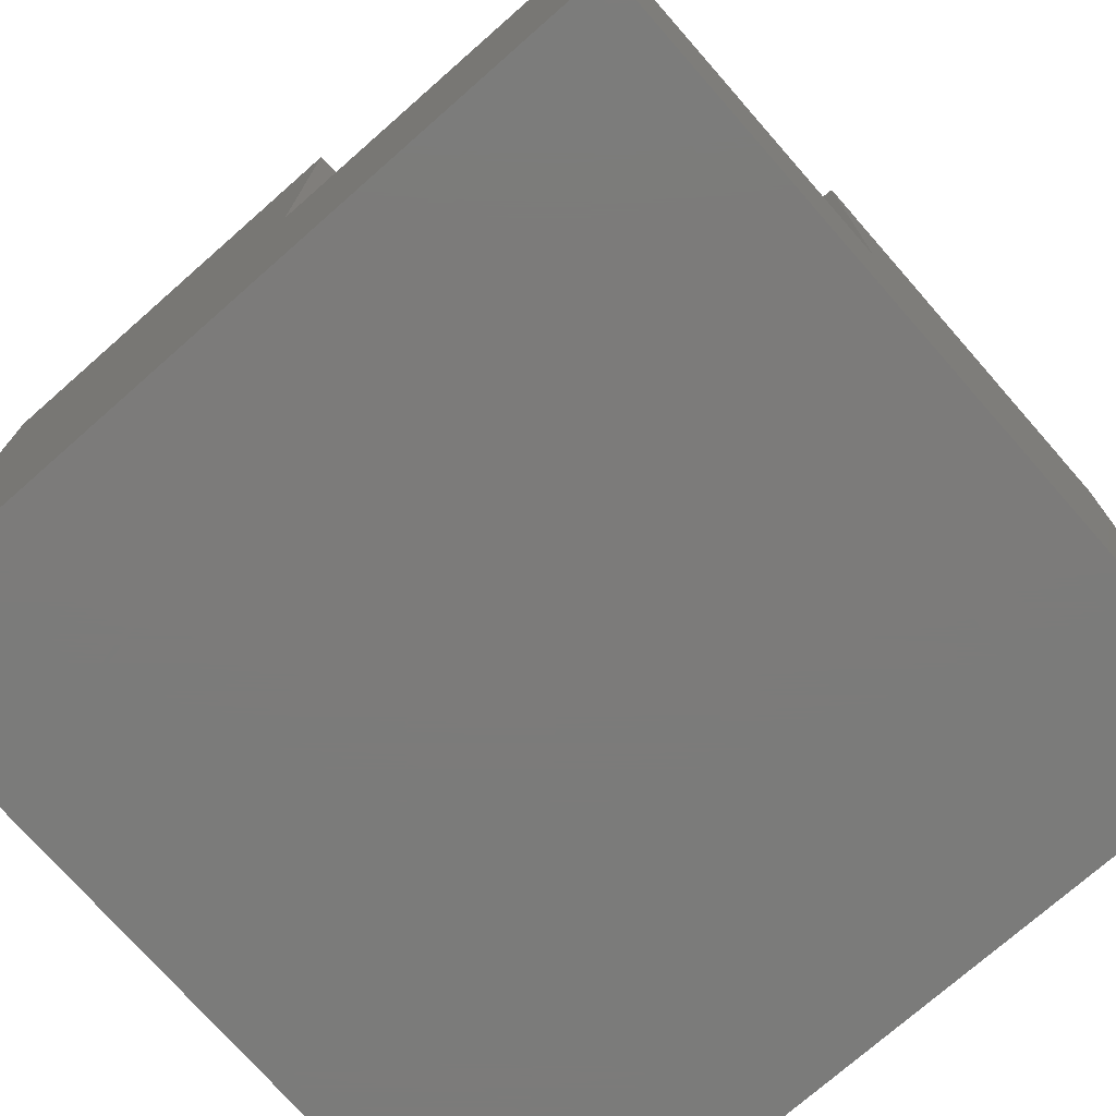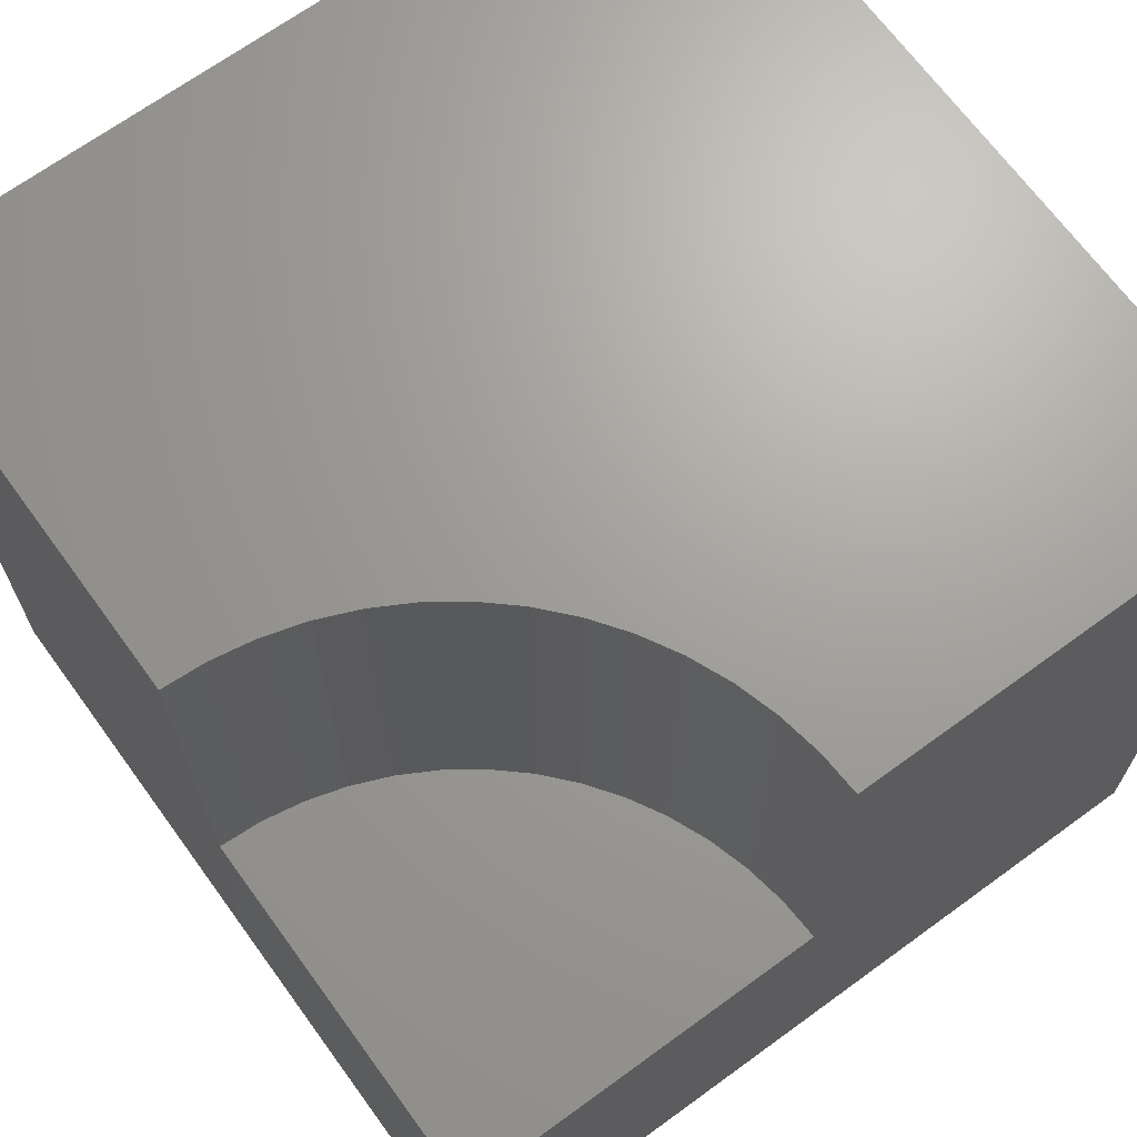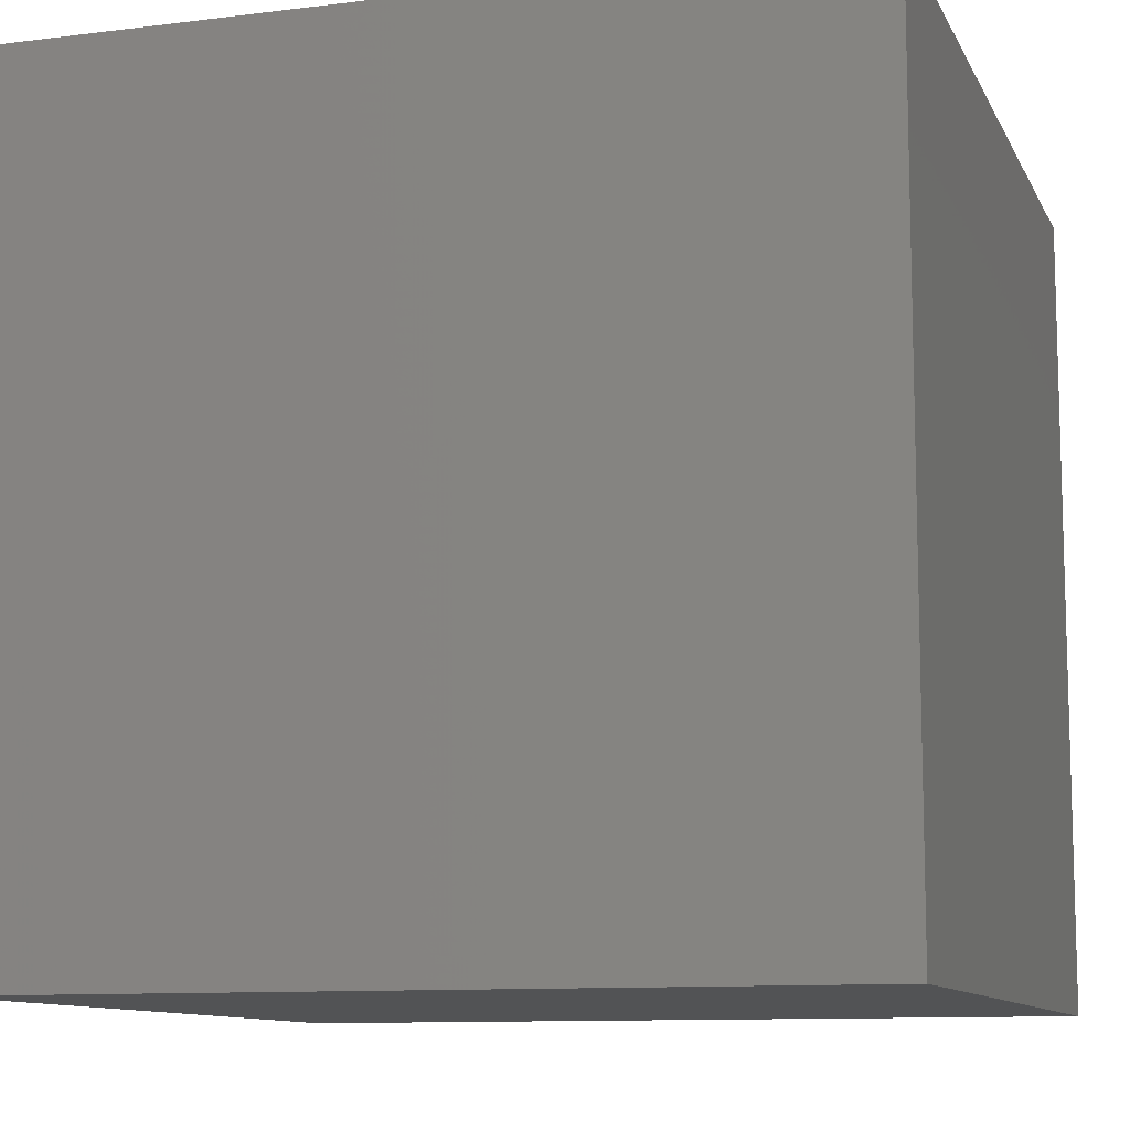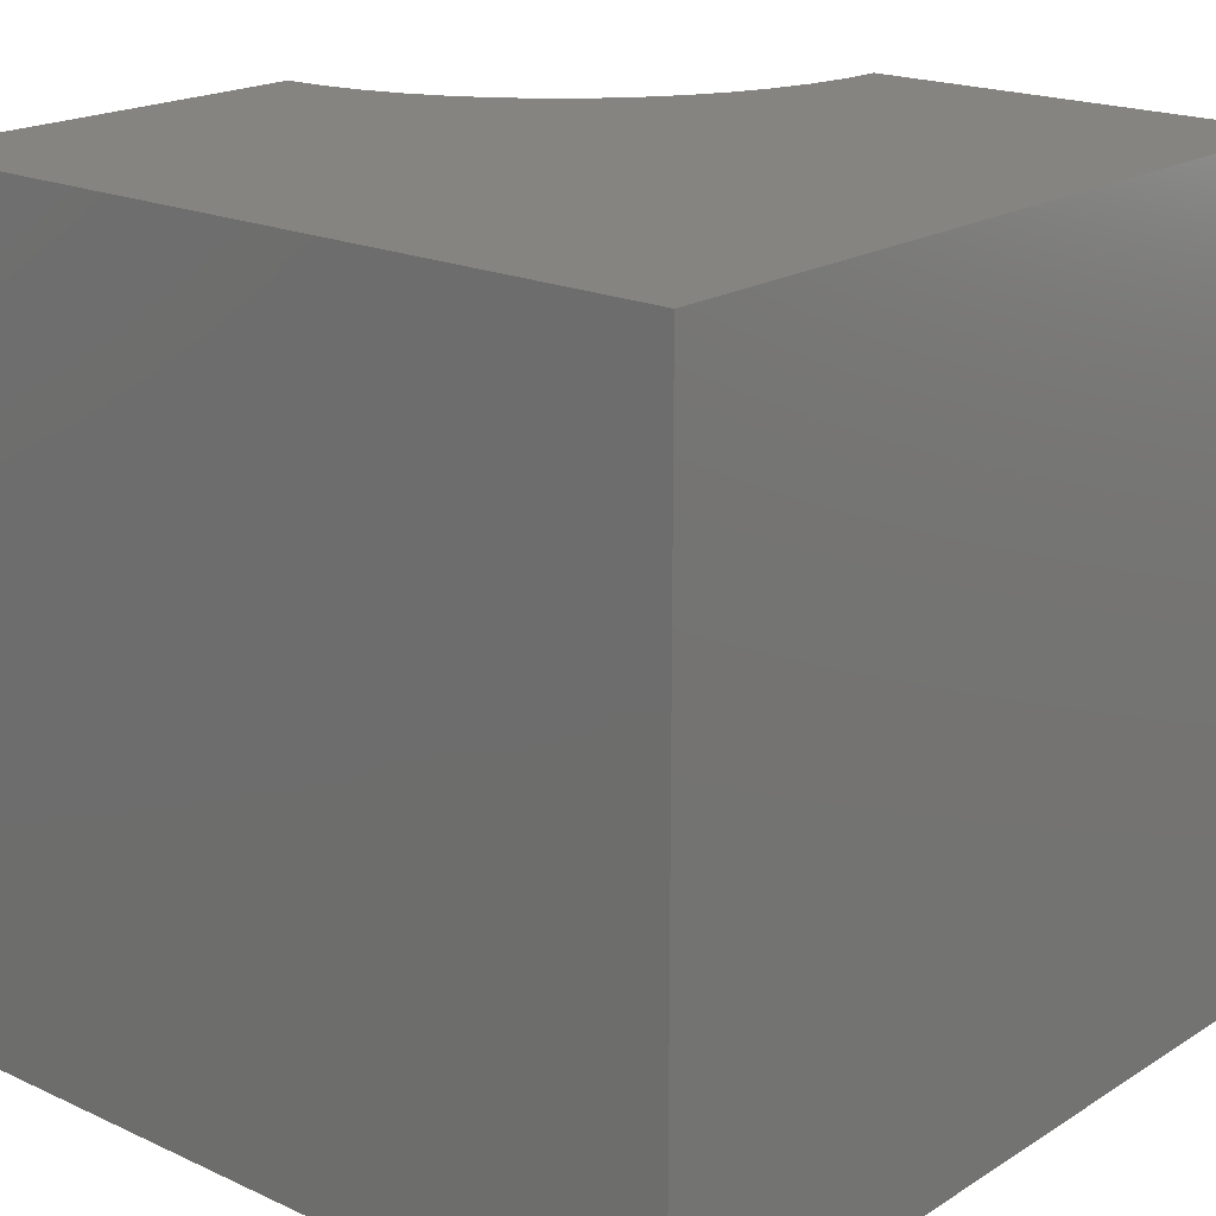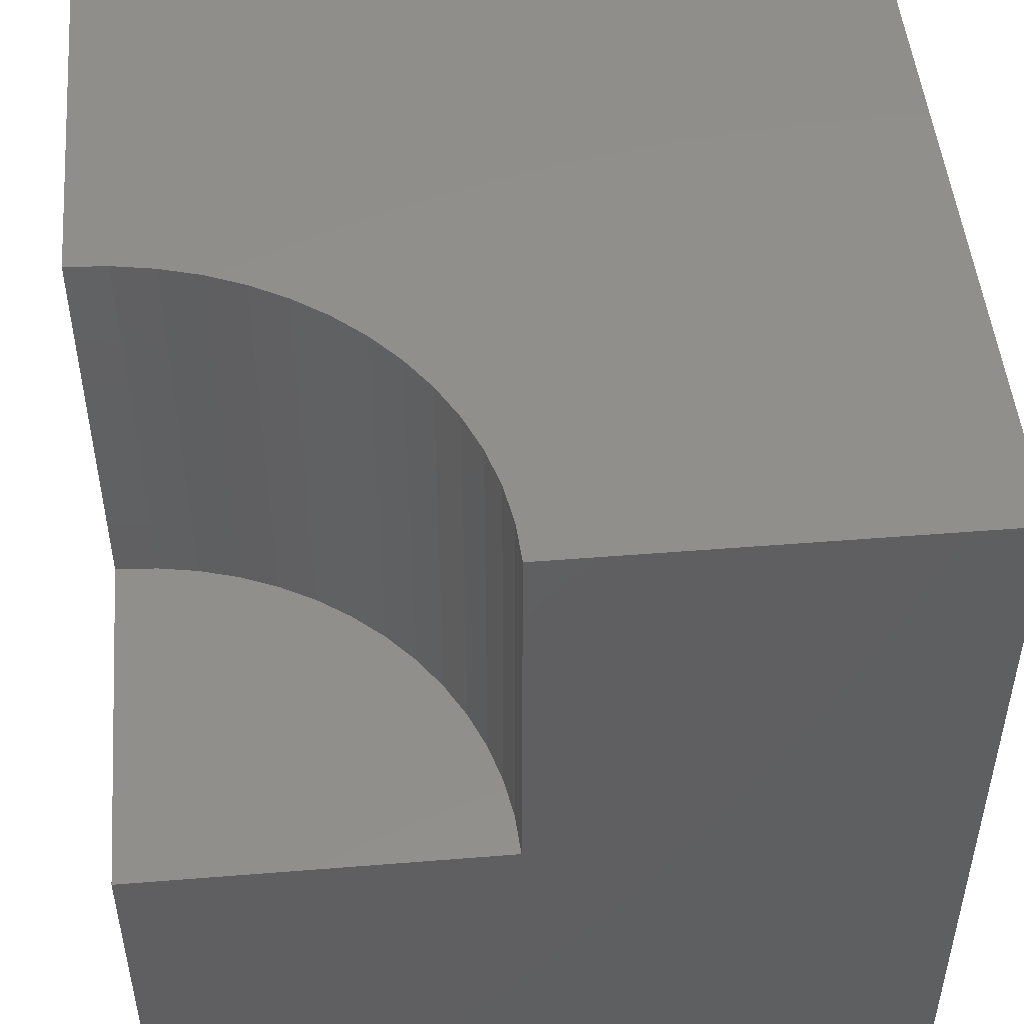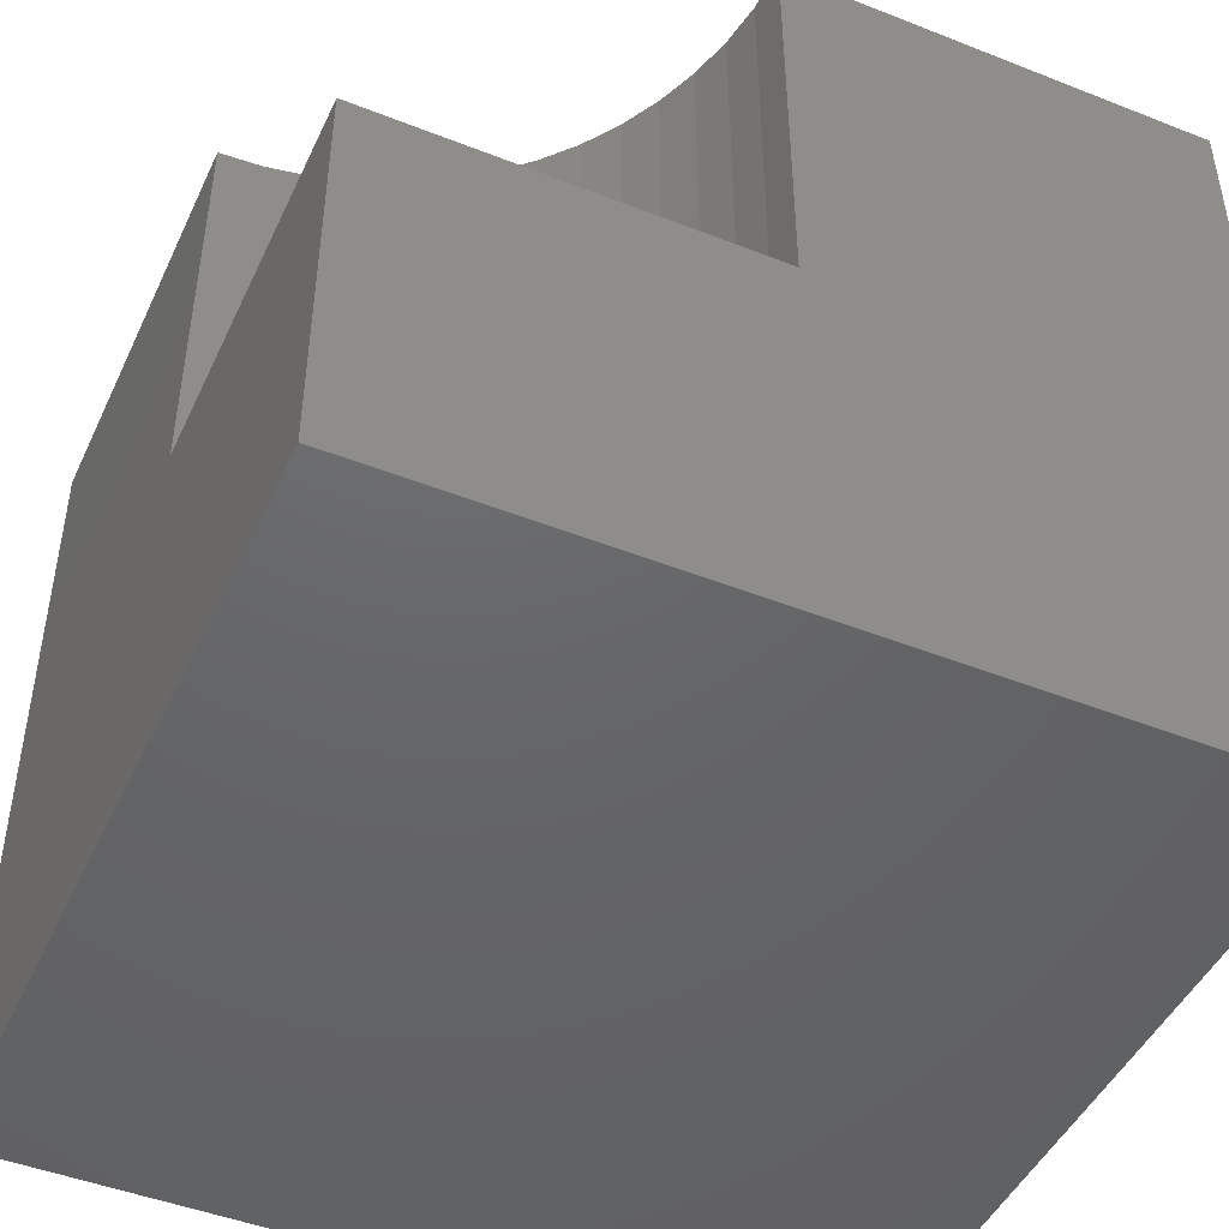
<metadata>
{"format":"stl","ext":"stl","renderer":"f3d","projection":"perspective","resolution":1024,"background":"white","views":[{"elev":-74.6,"azim":-48.7,"up":"+Z"},{"elev":68.3,"azim":-36.1,"up":"+Z"},{"elev":-10.5,"azim":107.5,"up":"+Z"},{"elev":19.3,"azim":130.7,"up":"+Z"},{"elev":49.0,"azim":-5.1,"up":"+Z"},{"elev":-46.6,"azim":-24.2,"up":"+Z"}]}
</metadata>
<code>
# stl→obj: 40 verts, 72 faces
v 0 4.663 10
v 0 10 10
v 0 4.663 4.805
v 0 10 0
v 0 0 4.805
v 0 0 0
v 4.634 0.5221 10
v 4.663 0 10
v 10 0 10
v 2.855e-16 4.663 10
v 0.5221 4.634 10
v 2.481 3.948 10
v 2.907 3.646 10
v 10 10 10
v 3.297 3.297 10
v 3.646 2.907 10
v 4.546 1.038 10
v 3.948 2.481 10
v 4.201 2.023 10
v 4.401 1.54 10
v 1.038 4.546 10
v 1.54 4.401 10
v 2.023 4.201 10
v 10 10 0
v 10 0 0
v 4.663 0 4.805
v 4.634 0.5221 4.805
v 4.546 1.038 4.805
v 4.401 1.54 4.805
v 4.201 2.023 4.805
v 3.948 2.481 4.805
v 3.646 2.907 4.805
v 3.297 3.297 4.805
v 2.907 3.646 4.805
v 2.481 3.948 4.805
v 2.023 4.201 4.805
v 1.54 4.401 4.805
v 1.038 4.546 4.805
v 0.5221 4.634 4.805
v 2.855e-16 4.663 4.805
f 1 2 3
f 3 2 4
f 3 4 5
f 5 4 6
f 7 8 9
f 2 10 11
f 12 13 14
f 14 13 15
f 14 15 16
f 7 9 17
f 16 18 14
f 14 18 19
f 14 19 9
f 9 19 20
f 9 20 17
f 11 21 2
f 2 21 22
f 2 22 14
f 14 22 23
f 14 23 12
f 24 14 25
f 25 14 9
f 4 24 6
f 6 24 25
f 14 24 2
f 2 24 4
f 5 6 26
f 26 6 25
f 26 25 8
f 8 25 9
f 26 8 7
f 26 7 27
f 27 7 17
f 27 17 28
f 28 17 20
f 28 20 29
f 29 20 19
f 29 19 30
f 30 19 18
f 30 18 31
f 31 18 16
f 31 16 32
f 32 16 15
f 32 15 33
f 33 15 13
f 33 13 34
f 34 13 12
f 34 12 35
f 35 12 23
f 35 23 36
f 36 23 22
f 36 22 37
f 37 22 21
f 37 21 38
f 38 21 11
f 38 11 39
f 39 11 10
f 39 10 40
f 28 5 27
f 27 5 26
f 28 29 5
f 5 29 30
f 5 30 31
f 31 32 5
f 5 32 33
f 5 33 34
f 34 35 5
f 5 35 36
f 5 36 37
f 37 38 5
f 5 38 39
f 5 39 40

</code>
